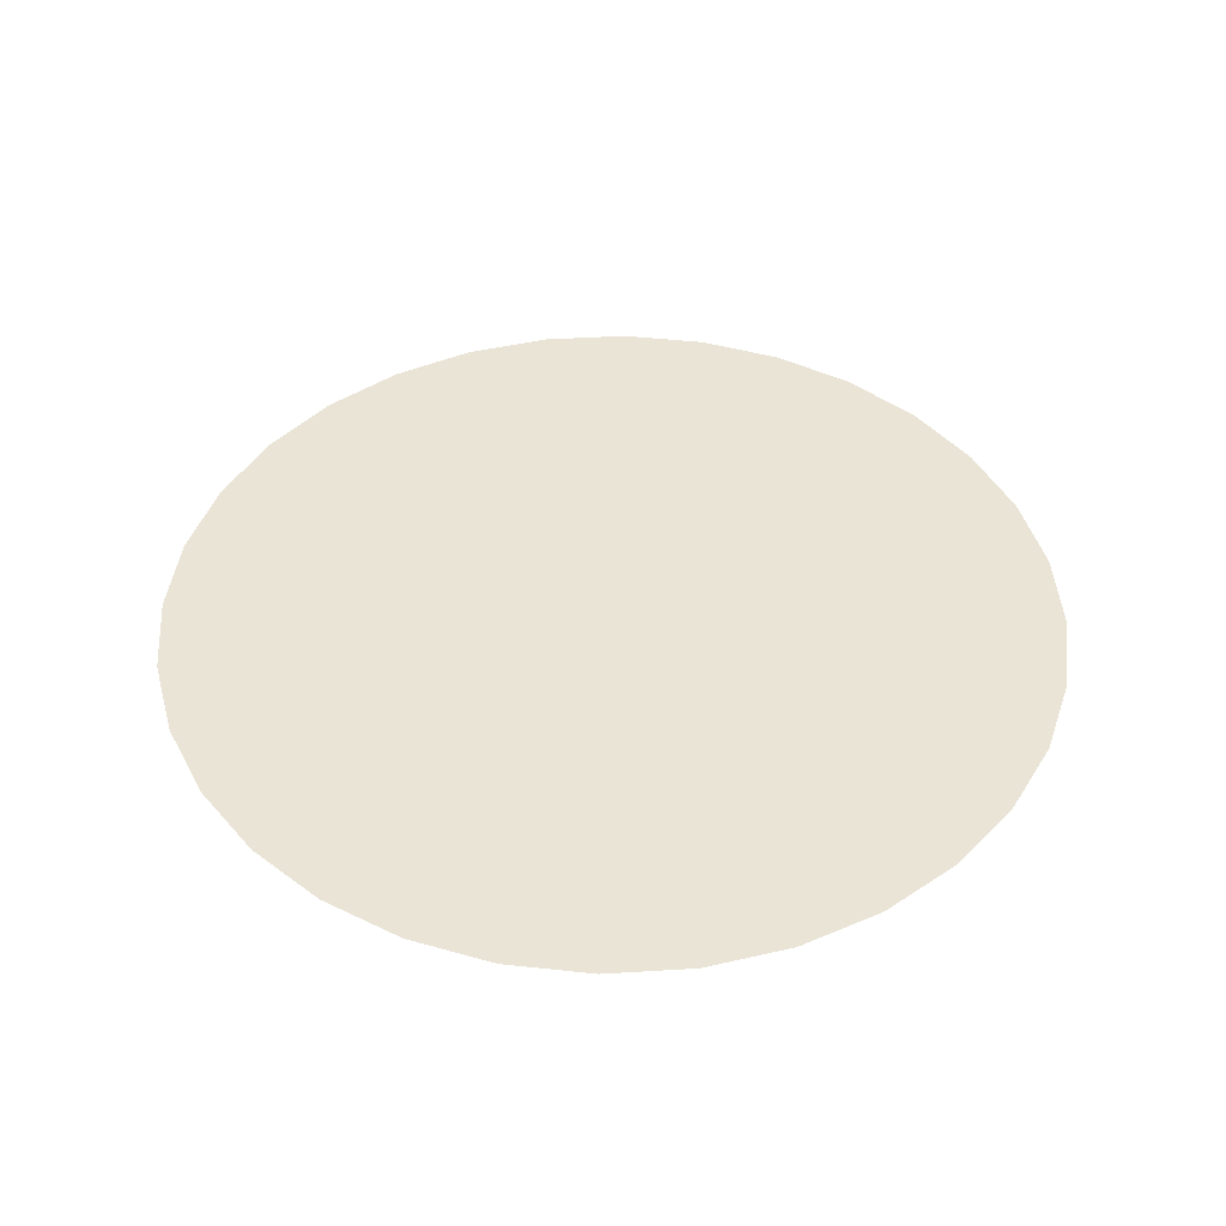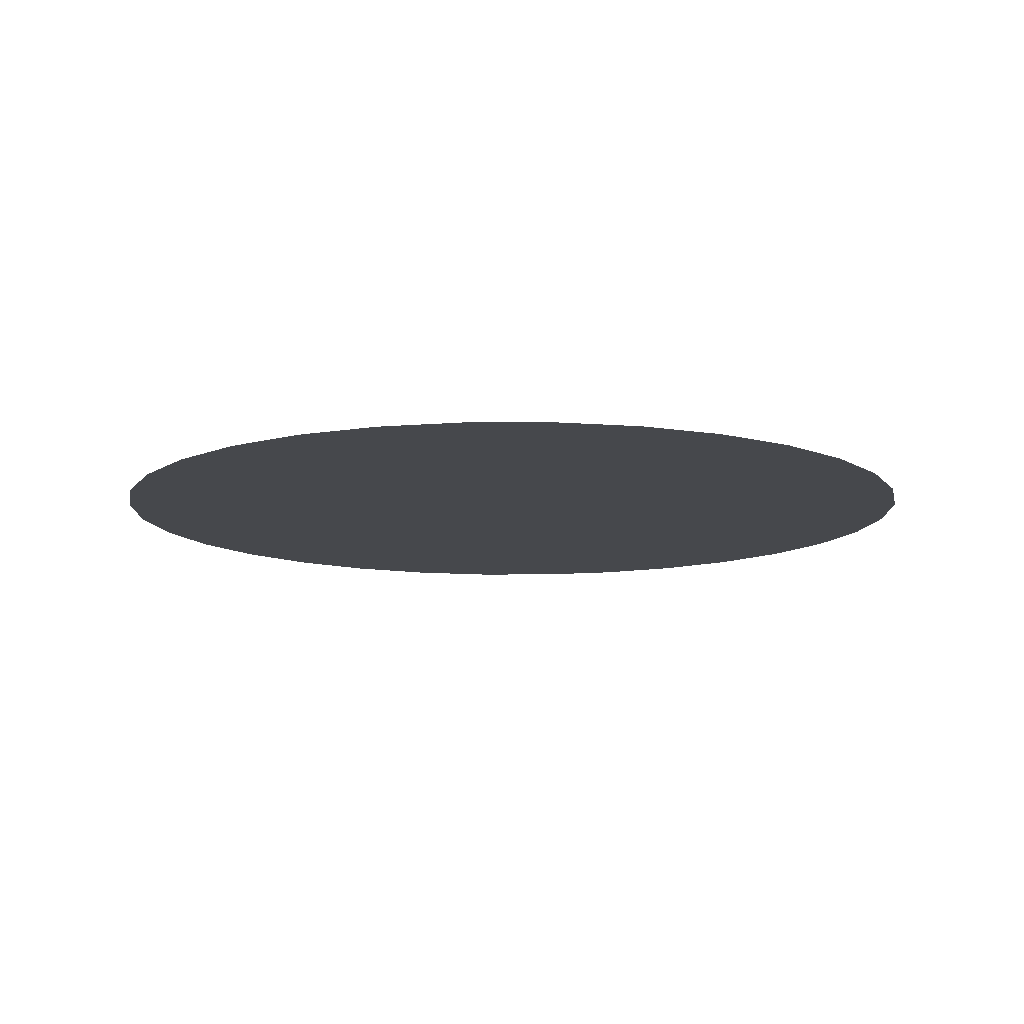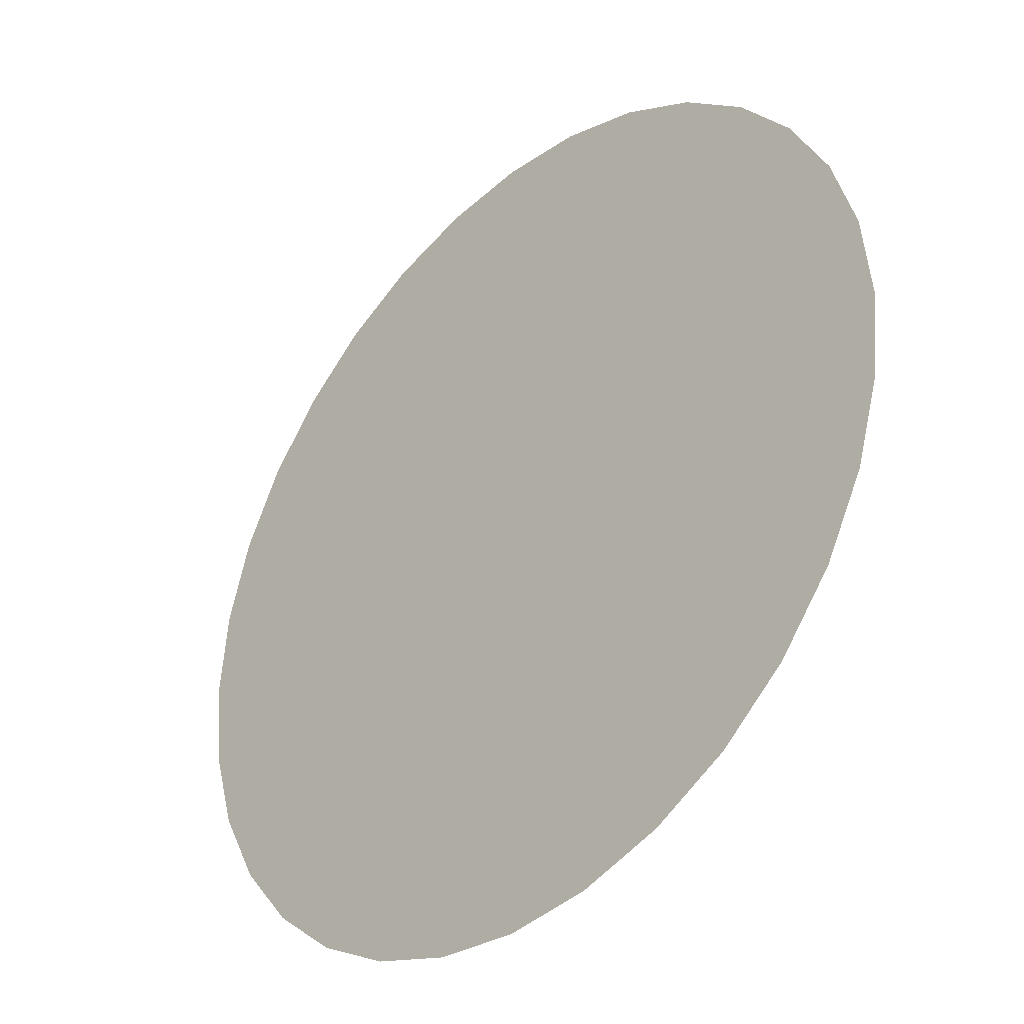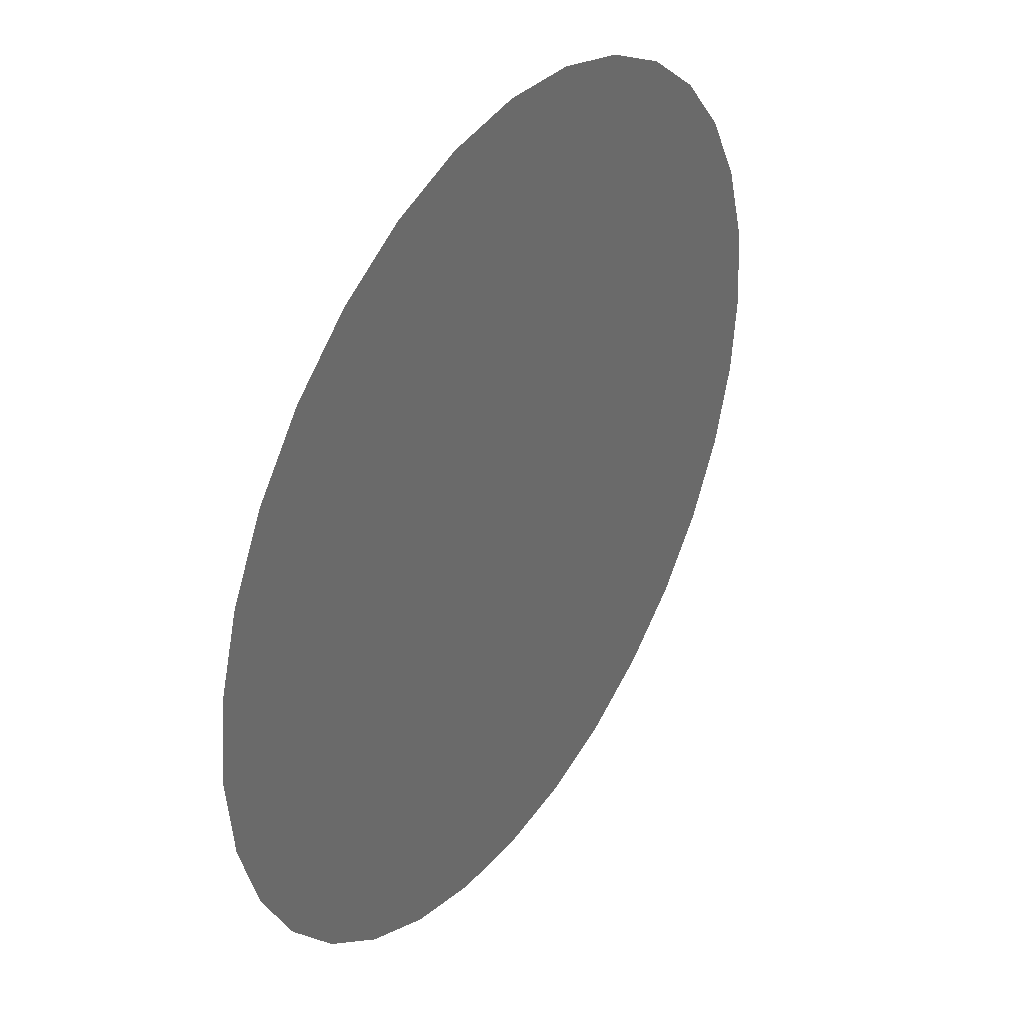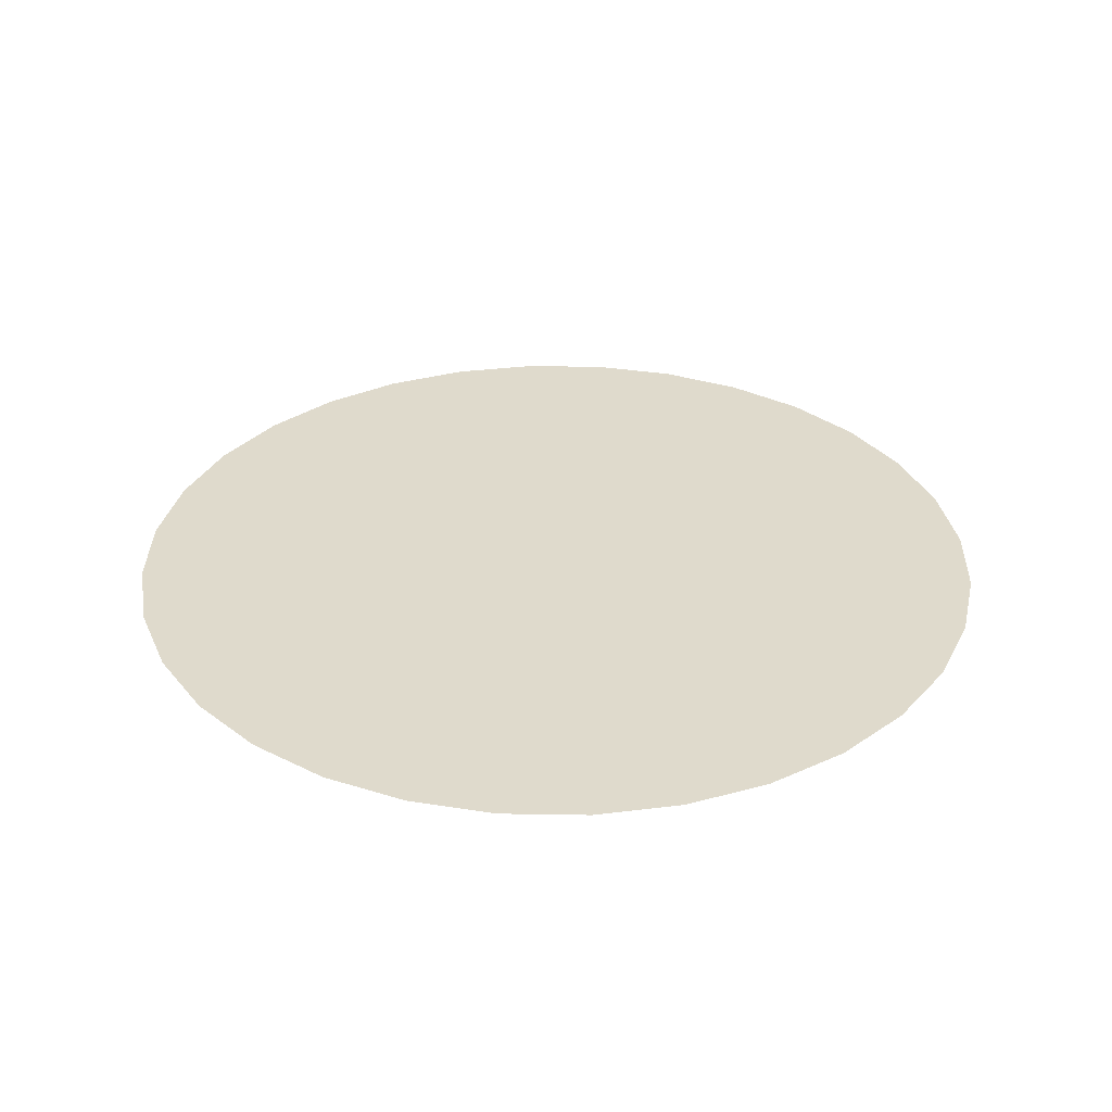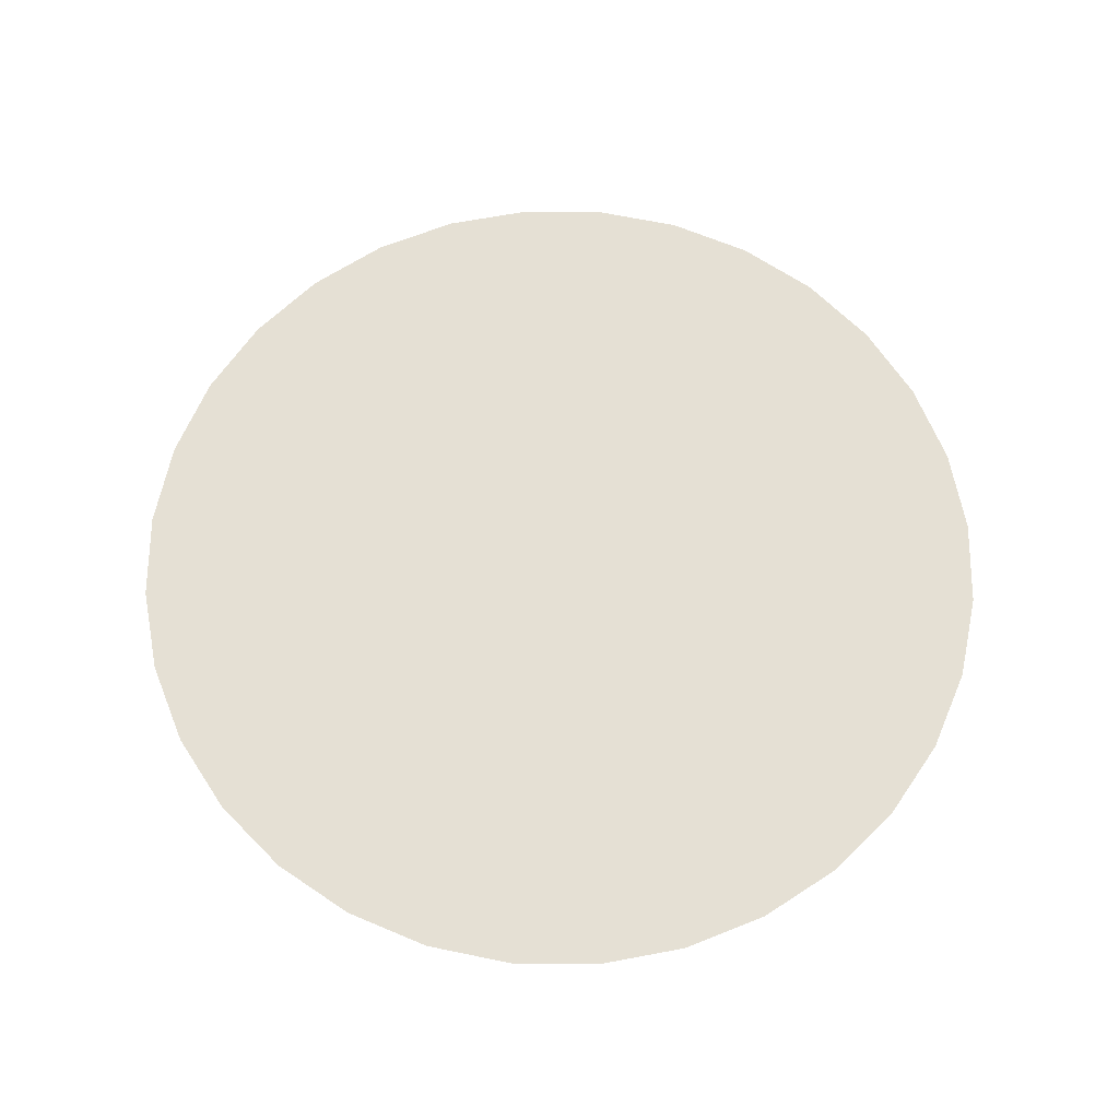
<metadata>
{"format":"obj","ext":"obj","renderer":"f3d","projection":"perspective","resolution":1024,"background":"white","views":[{"elev":43.9,"azim":-155.9,"up":"+Y"},{"elev":-11.3,"azim":84.7,"up":"+Y"},{"elev":-36.1,"azim":-134.1,"up":"+Z"},{"elev":38.0,"azim":-57.0,"up":"+Z"},{"elev":32.4,"azim":-161.8,"up":"+Y"},{"elev":65.5,"azim":-72.6,"up":"+Y"}]}
</metadata>
<code>
o 円柱
v 0 0 -1
v 0.1951 0 -0.9808
v 0.3827 0 -0.9239
v 0.5556 0 -0.8315
v 0.7071 0 -0.7071
v 0.8315 0 -0.5556
v 0.9239 0 -0.3827
v 0.9808 0 -0.1951
v 1 0 0
v 0.9808 0 0.1951
v 0.9239 0 0.3827
v 0.8315 0 0.5556
v 0.7071 0 0.7071
v 0.5556 0 0.8315
v 0.3827 0 0.9239
v 0.1951 0 0.9808
v -0 0 1
v -0.1951 0 0.9808
v -0.3827 0 0.9239
v -0.5556 0 0.8315
v -0.7071 0 0.7071
v -0.8315 0 0.5556
v -0.9239 0 0.3827
v -0.9808 0 0.1951
v -1 0 -0
v -0.9808 0 -0.1951
v -0.9239 0 -0.3827
v -0.8315 0 -0.5556
v -0.7071 0 -0.7071
v -0.5556 0 -0.8315
v -0.3827 0 -0.9239
v -0.1951 0 -0.9808
f 27 19 11
f 3 2 31
f 2 1 31
f 1 32 31
f 31 30 29
f 29 28 31
f 28 27 31
f 27 26 25
f 25 24 23
f 23 22 21
f 21 20 19
f 19 18 17
f 17 16 15
f 15 14 13
f 13 12 11
f 11 10 9
f 9 8 7
f 7 6 5
f 5 4 3
f 27 25 19
f 25 23 19
f 23 21 19
f 19 17 15
f 15 13 19
f 13 11 19
f 11 9 3
f 9 7 3
f 7 5 3
f 3 31 27
f 3 27 11

</code>
